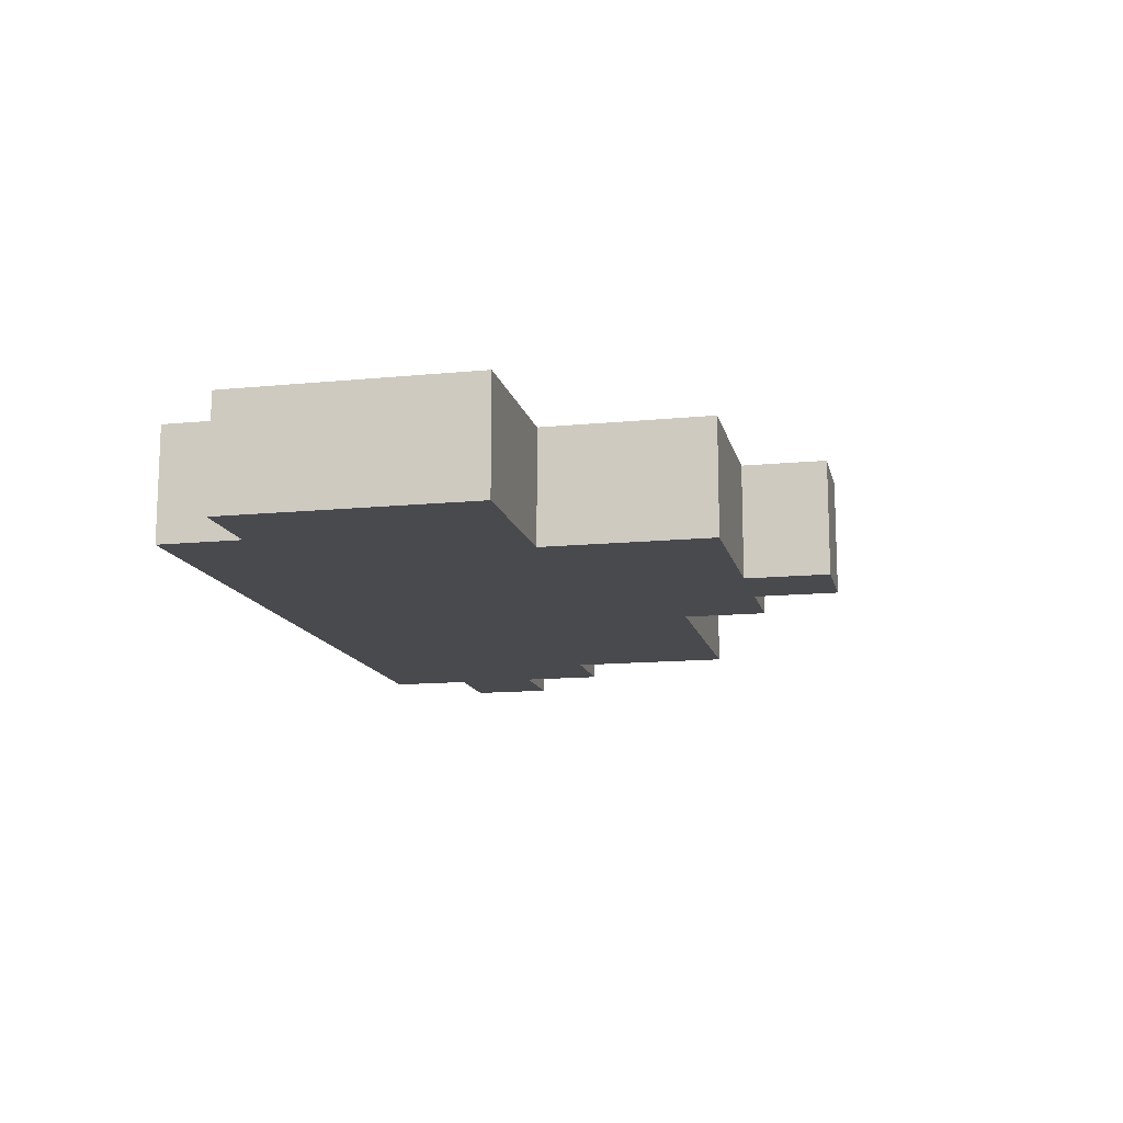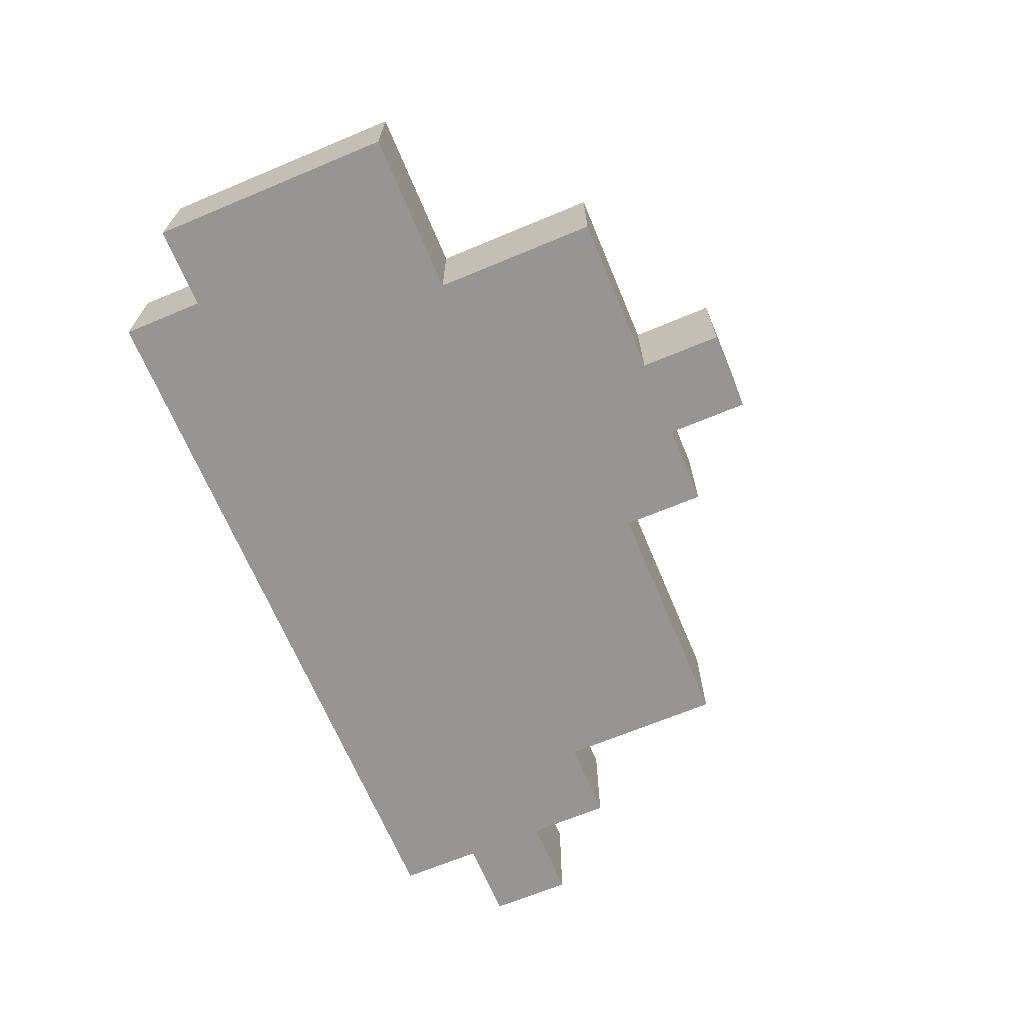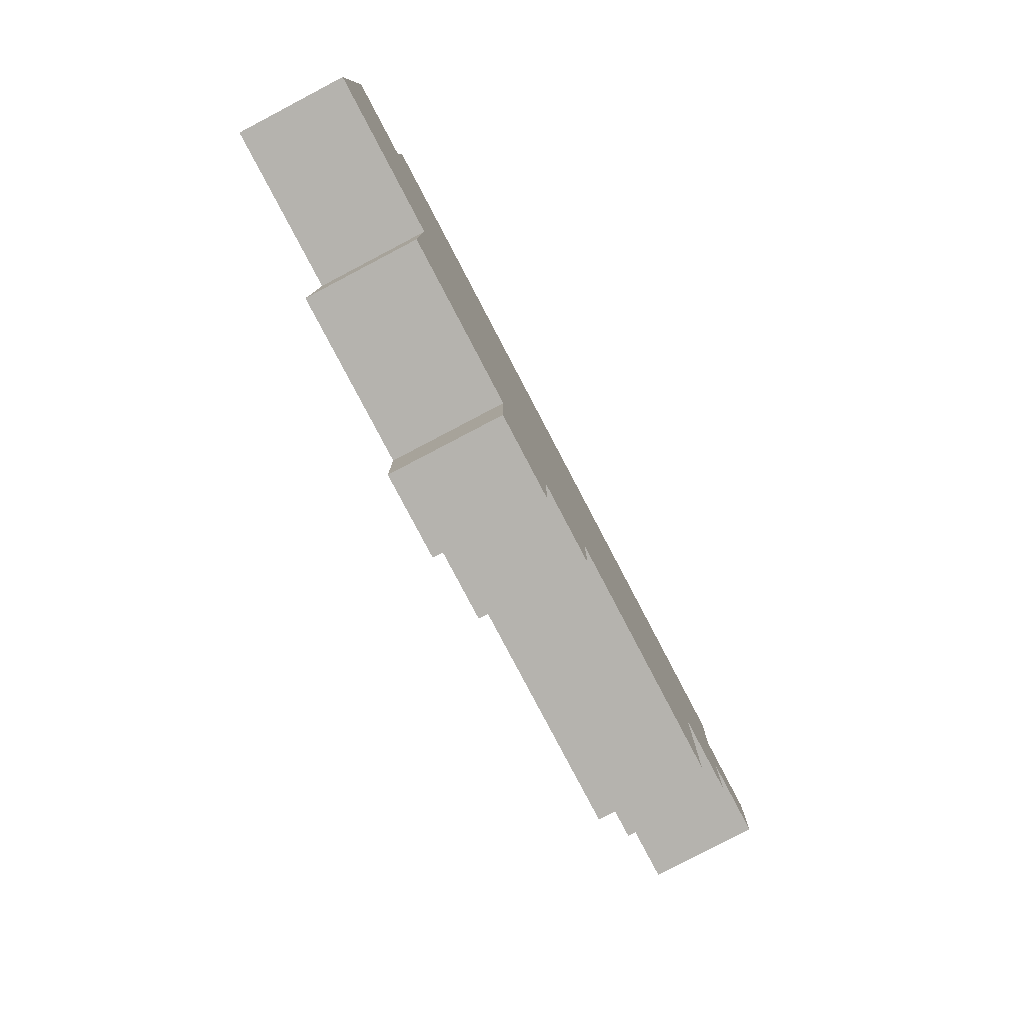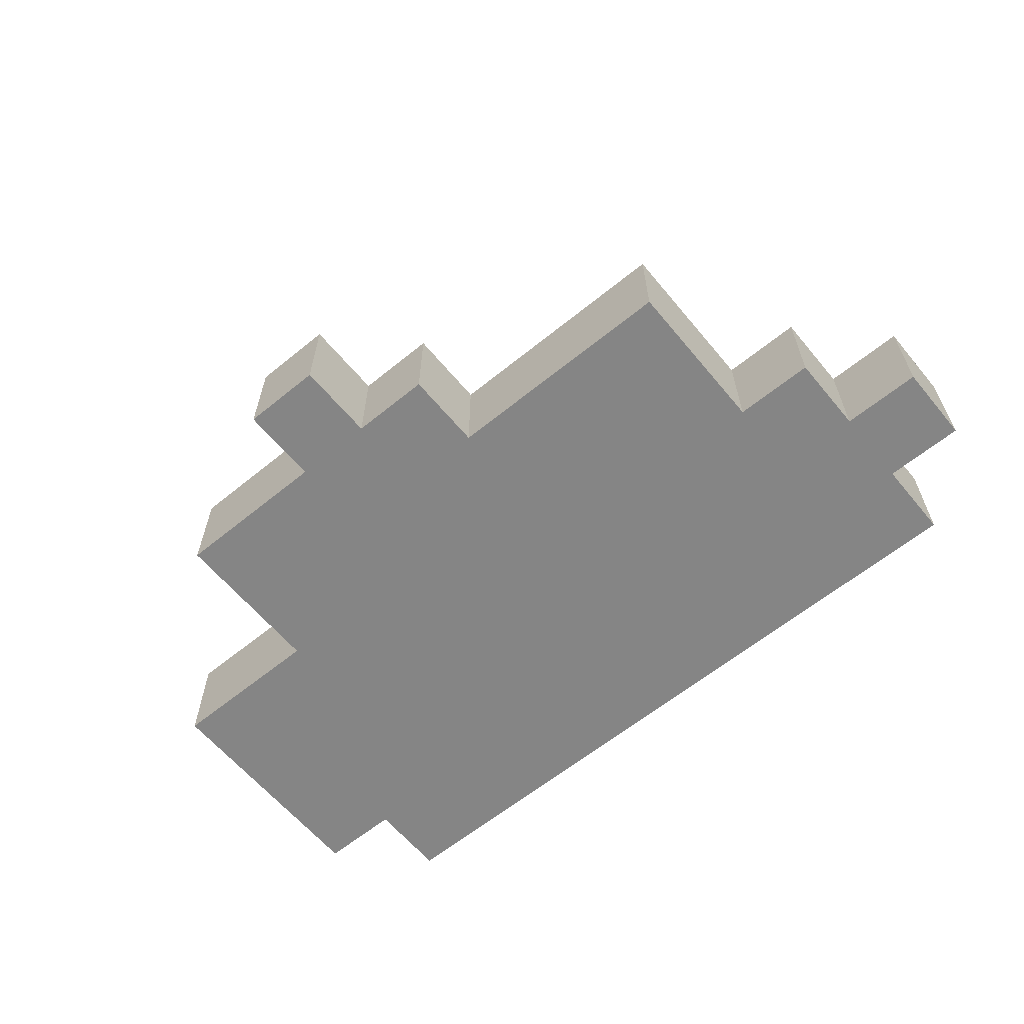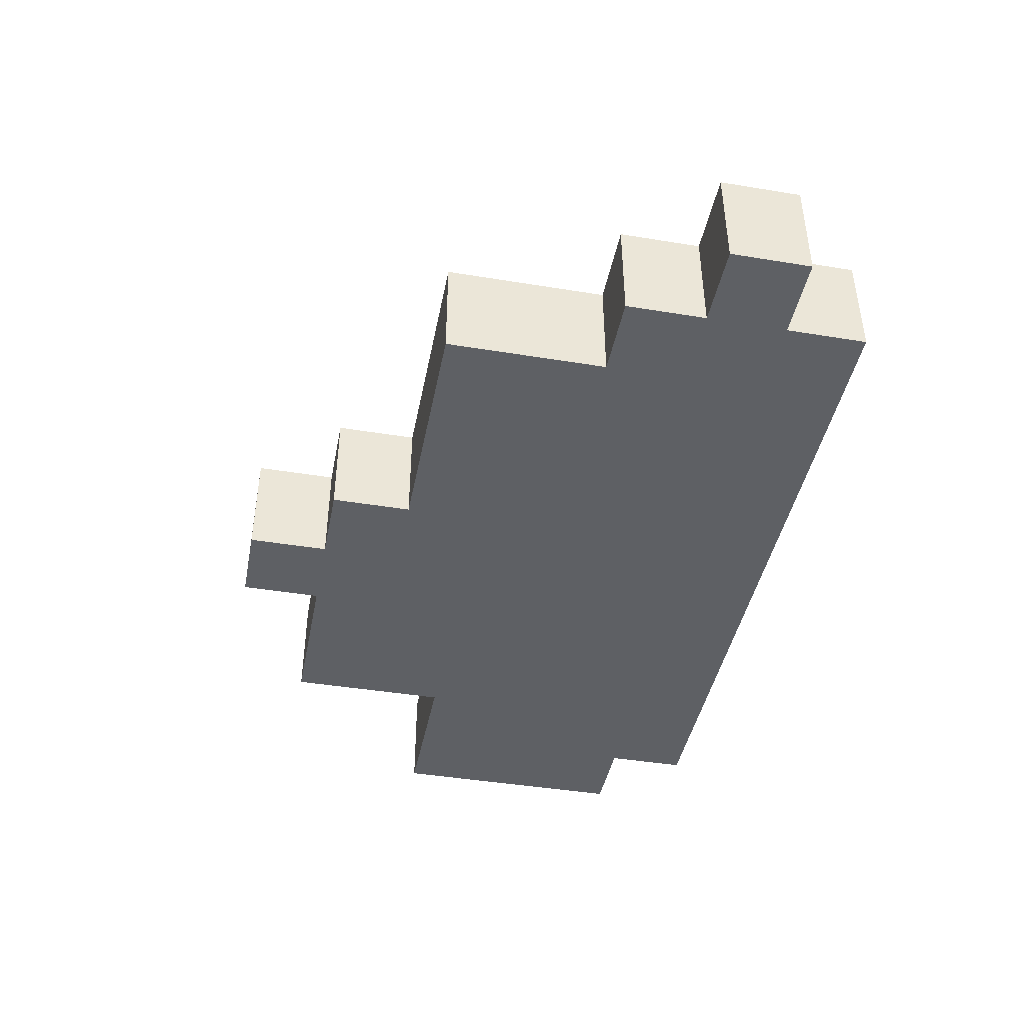
<metadata>
{"format":"obj","ext":"obj","renderer":"f3d","projection":"perspective","resolution":1024,"background":"white","views":[{"elev":-13.4,"azim":102.5,"up":"+Y"},{"elev":-67.5,"azim":112.7,"up":"+Y"},{"elev":-80.0,"azim":117.7,"up":"+Z"},{"elev":-61.8,"azim":-140.4,"up":"+Y"},{"elev":-43.0,"azim":-101.0,"up":"+Y"}]}
</metadata>
<code>
o Cube
v -1 0.1237 0.6364
v -1 0.1237 0.8182
v -1 -0.1237 0.8182
v -1 -0.1237 0.6364
v 1 0.1237 0.8182
v 1 0.1237 0.6364
v 1 0.1237 0.4545
v 1 0.1237 0.2727
v 1 -0.1237 0.2727
v 1 -0.1237 0.4545
v 1 -0.1237 0.6364
v 1 -0.1237 0.8182
v -0.8182 0.1237 1
v -0.6364 0.1237 1
v -0.4545 0.1237 1
v -0.2727 0.1237 1
v -0.09091 0.1237 1
v 0.09091 0.1237 1
v 0.2727 0.1237 1
v 0.4545 0.1237 1
v 0.6364 0.1237 1
v 0.8182 0.1237 1
v 0.8182 -0.1237 1
v 0.6364 -0.1237 1
v 0.4545 -0.1237 1
v 0.2727 -0.1237 1
v 0.09091 -0.1237 1
v -0.09091 -0.1237 1
v -0.2727 -0.1237 1
v -0.4545 -0.1237 1
v -0.6364 -0.1237 1
v -0.8182 -0.1237 1
v 0.8182 -0.1237 0.2727
v 0.8182 -0.1237 0.4545
v 0.8182 -0.1237 0.6364
v 0.8182 -0.1237 0.8182
v 0.6364 -0.1237 -0.09091
v 0.6364 -0.1237 0.09091
v 0.6364 -0.1237 0.2727
v 0.6364 -0.1237 0.4545
v 0.6364 -0.1237 0.6364
v 0.6364 -0.1237 0.8182
v 0.4545 -0.1237 -0.09091
v 0.4545 -0.1237 0.09091
v 0.4545 -0.1237 0.2727
v 0.4545 -0.1237 0.4545
v 0.4545 -0.1237 0.6364
v 0.4545 -0.1237 0.8182
v 0.2727 -0.1237 -0.2727
v 0.2727 -0.1237 -0.09091
v 0.2727 -0.1237 0.09091
v 0.2727 -0.1237 0.2727
v 0.2727 -0.1237 0.4545
v 0.2727 -0.1237 0.6364
v 0.2727 -0.1237 0.8182
v 0.09091 -0.1237 -0.2727
v 0.09091 -0.1237 -0.09091
v 0.09091 -0.1237 0.09091
v 0.09091 -0.1237 0.2727
v 0.09091 -0.1237 0.4545
v 0.09091 -0.1237 0.6364
v 0.09091 -0.1237 0.8182
v -0.09091 -0.1237 -0.09091
v -0.09091 -0.1237 0.09091
v -0.09091 -0.1237 0.2727
v -0.09091 -0.1237 0.4545
v -0.09091 -0.1237 0.6364
v -0.09091 -0.1237 0.8182
v -0.2727 -0.1237 0.09091
v -0.2727 -0.1237 0.2727
v -0.2727 -0.1237 0.4545
v -0.2727 -0.1237 0.6364
v -0.2727 -0.1237 0.8182
v -0.4545 -0.1237 0.09091
v -0.4545 -0.1237 0.2727
v -0.4545 -0.1237 0.4545
v -0.4545 -0.1237 0.6364
v -0.4545 -0.1237 0.8182
v -0.6364 -0.1237 0.09091
v -0.6364 -0.1237 0.2727
v -0.6364 -0.1237 0.4545
v -0.6364 -0.1237 0.6364
v -0.6364 -0.1237 0.8182
v -0.8182 -0.1237 0.4545
v -0.8182 -0.1237 0.6364
v -0.8182 -0.1237 0.8182
v -0.8182 0.1237 0.4545
v -0.8182 0.1237 0.6364
v -0.8182 0.1237 0.8182
v -0.6364 0.1237 0.09091
v -0.6364 0.1237 0.2727
v -0.6364 0.1237 0.4545
v -0.6364 0.1237 0.6364
v -0.6364 0.1237 0.8182
v -0.4545 0.1237 0.09091
v -0.4545 0.1237 0.2727
v -0.4545 0.1237 0.4545
v -0.4545 0.1237 0.6364
v -0.4545 0.1237 0.8182
v -0.2727 0.1237 0.09091
v -0.2727 0.1237 0.2727
v -0.2727 0.1237 0.4545
v -0.2727 0.1237 0.6364
v -0.2727 0.1237 0.8182
v -0.09091 0.1237 -0.09091
v -0.09091 0.1237 0.09091
v -0.09091 0.1237 0.2727
v -0.09091 0.1237 0.4545
v -0.09091 0.1237 0.6364
v -0.09091 0.1237 0.8182
v 0.09091 0.1237 -0.2727
v 0.09091 0.1237 -0.09091
v 0.09091 0.1237 0.09091
v 0.09091 0.1237 0.2727
v 0.09091 0.1237 0.4545
v 0.09091 0.1237 0.6364
v 0.09091 0.1237 0.8182
v 0.2727 0.1237 -0.2727
v 0.2727 0.1237 -0.09091
v 0.2727 0.1237 0.09091
v 0.2727 0.1237 0.2727
v 0.2727 0.1237 0.4545
v 0.2727 0.1237 0.6364
v 0.2727 0.1237 0.8182
v 0.4545 0.1237 -0.09091
v 0.4545 0.1237 0.09091
v 0.4545 0.1237 0.2727
v 0.4545 0.1237 0.4545
v 0.4545 0.1237 0.6364
v 0.4545 0.1237 0.8182
v 0.6364 0.1237 -0.09091
v 0.6364 0.1237 0.09091
v 0.6364 0.1237 0.2727
v 0.6364 0.1237 0.4545
v 0.6364 0.1237 0.6364
v 0.6364 0.1237 0.8182
v 0.8182 0.1237 0.2727
v 0.8182 0.1237 0.4545
v 0.8182 0.1237 0.6364
v 0.8182 0.1237 0.8182
v 0.8182 0.1012 1
v 0.6364 0.1012 1
v 0.4545 0.1012 1
v 0.2727 0.1012 1
v 0.09091 0.1012 1
v -0.09091 0.1012 1
v -0.2727 0.1012 1
v -0.4545 0.1012 1
v -0.6364 0.1012 1
v -0.8182 0.1012 1
v 0.8182 0.07872 1
v 0.6364 0.07872 1
v 0.4545 0.07872 1
v 0.2727 0.07872 1
v 0.09091 0.07872 1
v -0.09091 0.07872 1
v -0.2727 0.07872 1
v -0.4545 0.07872 1
v -0.6364 0.07872 1
v -0.8182 0.07872 1
v 0.8182 0.05622 1
v 0.6364 0.05622 1
v 0.4545 0.05622 1
v 0.2727 0.05622 1
v 0.09091 0.05622 1
v -0.09091 0.05622 1
v -0.2727 0.05622 1
v -0.4545 0.05622 1
v -0.6364 0.05622 1
v -0.8182 0.05622 1
v 0.8182 0.03374 1
v 0.6364 0.03374 1
v 0.4545 0.03374 1
v 0.2727 0.03374 1
v 0.09091 0.03374 1
v -0.09091 0.03374 1
v -0.2727 0.03374 1
v -0.4545 0.03374 1
v -0.6364 0.03374 1
v -0.8182 0.03374 1
v 0.8182 0.01124 1
v 0.6364 0.01124 1
v 0.4545 0.01124 1
v 0.2727 0.01124 1
v 0.09091 0.01124 1
v -0.09091 0.01124 1
v -0.2727 0.01124 1
v -0.4545 0.01124 1
v -0.6364 0.01124 1
v -0.8182 0.01124 1
v 0.8182 -0.01124 1
v 0.6364 -0.01124 1
v 0.4545 -0.01124 1
v 0.2727 -0.01124 1
v 0.09091 -0.01124 1
v -0.09091 -0.01124 1
v -0.2727 -0.01124 1
v -0.4545 -0.01124 1
v -0.6364 -0.01124 1
v -0.8182 -0.01124 1
v 0.8182 -0.03374 1
v 0.6364 -0.03374 1
v 0.4545 -0.03374 1
v 0.2727 -0.03374 1
v 0.09091 -0.03374 1
v -0.09091 -0.03374 1
v -0.2727 -0.03374 1
v -0.4545 -0.03374 1
v -0.6364 -0.03374 1
v -0.8182 -0.03374 1
v 0.8182 -0.05622 1
v 0.6364 -0.05622 1
v 0.4545 -0.05622 1
v 0.2727 -0.05622 1
v 0.09091 -0.05622 1
v -0.09091 -0.05622 1
v -0.2727 -0.05622 1
v -0.4545 -0.05622 1
v -0.6364 -0.05622 1
v -0.8182 -0.05622 1
v 0.8182 -0.07872 1
v 0.6364 -0.07872 1
v 0.4545 -0.07872 1
v 0.2727 -0.07872 1
v 0.09091 -0.07872 1
v -0.09091 -0.07872 1
v -0.2727 -0.07872 1
v -0.4545 -0.07872 1
v -0.6364 -0.07872 1
v -0.8182 -0.07872 1
v 0.8182 -0.1012 1
v 0.6364 -0.1012 1
v 0.4545 -0.1012 1
v 0.2727 -0.1012 1
v 0.09091 -0.1012 1
v -0.09091 -0.1012 1
v -0.2727 -0.1012 1
v -0.4545 -0.1012 1
v -0.6364 -0.1012 1
v -0.8182 -0.1012 1
v 1 0.1012 0.2727
v 1 0.1012 0.4545
v 1 0.1012 0.6364
v 1 0.1012 0.8182
v 1 0.07872 0.2727
v 1 0.07872 0.4545
v 1 0.07872 0.6364
v 1 0.07872 0.8182
v 1 0.05622 0.2727
v 1 0.05622 0.4545
v 1 0.05622 0.6364
v 1 0.05622 0.8182
v 1 0.03374 0.2727
v 1 0.03374 0.4545
v 1 0.03374 0.6364
v 1 0.03374 0.8182
v 1 0.01124 0.2727
v 1 0.01124 0.4545
v 1 0.01124 0.6364
v 1 0.01124 0.8182
v 1 -0.01124 0.2727
v 1 -0.01124 0.4545
v 1 -0.01124 0.6364
v 1 -0.01124 0.8182
v 1 -0.03374 0.2727
v 1 -0.03374 0.4545
v 1 -0.03374 0.6364
v 1 -0.03374 0.8182
v 1 -0.05622 0.2727
v 1 -0.05622 0.4545
v 1 -0.05622 0.6364
v 1 -0.05622 0.8182
v 1 -0.07872 0.2727
v 1 -0.07872 0.4545
v 1 -0.07872 0.6364
v 1 -0.07872 0.8182
v 1 -0.1012 0.2727
v 1 -0.1012 0.4545
v 1 -0.1012 0.6364
v 1 -0.1012 0.8182
v -1 0.1012 0.8182
v -1 0.1012 0.6364
v -1 0.07872 0.8182
v -1 0.07872 0.6364
v -1 0.05622 0.8182
v -1 0.05622 0.6364
v -1 0.03374 0.8182
v -1 0.03374 0.6364
v -1 0.01124 0.8182
v -1 0.01124 0.6364
v -1 -0.01124 0.8182
v -1 -0.01124 0.6364
v -1 -0.03374 0.8182
v -1 -0.03374 0.6364
v -1 -0.05622 0.8182
v -1 -0.05622 0.6364
v -1 -0.07872 0.8182
v -1 -0.07872 0.6364
v -1 -0.1012 0.8182
v -1 -0.1012 0.6364
f 36 23 24 42
f 42 24 25 48
f 48 25 26 55
f 55 26 27 62
f 62 27 28 68
f 68 28 29 73
f 73 29 30 78
f 78 30 31 83
f 83 31 32 86
f 9 10 34 33
f 10 11 35 34
f 11 12 36 35
f 33 34 40 39
f 34 35 41 40
f 35 36 42 41
f 37 38 44 43
f 38 39 45 44
f 39 40 46 45
f 40 41 47 46
f 41 42 48 47
f 43 44 51 50
f 44 45 52 51
f 45 46 53 52
f 46 47 54 53
f 47 48 55 54
f 49 50 57 56
f 50 51 58 57
f 51 52 59 58
f 52 53 60 59
f 53 54 61 60
f 54 55 62 61
f 57 58 64 63
f 58 59 65 64
f 59 60 66 65
f 60 61 67 66
f 61 62 68 67
f 64 65 70 69
f 65 66 71 70
f 66 67 72 71
f 67 68 73 72
f 69 70 75 74
f 70 71 76 75
f 71 72 77 76
f 72 73 78 77
f 74 75 80 79
f 75 76 81 80
f 76 77 82 81
f 77 78 83 82
f 81 82 85 84
f 82 83 86 85
f 85 86 3 4
f 89 13 14 94
f 94 14 15 99
f 99 15 16 104
f 104 16 17 110
f 110 17 18 117
f 117 18 19 124
f 124 19 20 130
f 130 20 21 136
f 136 21 22 140
f 1 2 89 88
f 87 88 93 92
f 88 89 94 93
f 90 91 96 95
f 91 92 97 96
f 92 93 98 97
f 93 94 99 98
f 95 96 101 100
f 96 97 102 101
f 97 98 103 102
f 98 99 104 103
f 100 101 107 106
f 101 102 108 107
f 102 103 109 108
f 103 104 110 109
f 105 106 113 112
f 106 107 114 113
f 107 108 115 114
f 108 109 116 115
f 109 110 117 116
f 111 112 119 118
f 112 113 120 119
f 113 114 121 120
f 114 115 122 121
f 115 116 123 122
f 116 117 124 123
f 119 120 126 125
f 120 121 127 126
f 121 122 128 127
f 122 123 129 128
f 123 124 130 129
f 125 126 132 131
f 126 127 133 132
f 127 128 134 133
f 128 129 135 134
f 129 130 136 135
f 133 134 138 137
f 134 135 139 138
f 135 136 140 139
f 137 138 7 8
f 138 139 6 7
f 139 140 5 6
f 22 21 142 141
f 21 20 143 142
f 20 19 144 143
f 19 18 145 144
f 18 17 146 145
f 17 16 147 146
f 16 15 148 147
f 15 14 149 148
f 14 13 150 149
f 141 142 152 151
f 142 143 153 152
f 143 144 154 153
f 144 145 155 154
f 145 146 156 155
f 146 147 157 156
f 147 148 158 157
f 148 149 159 158
f 149 150 160 159
f 151 152 162 161
f 152 153 163 162
f 153 154 164 163
f 154 155 165 164
f 155 156 166 165
f 156 157 167 166
f 157 158 168 167
f 158 159 169 168
f 159 160 170 169
f 161 162 172 171
f 162 163 173 172
f 163 164 174 173
f 164 165 175 174
f 165 166 176 175
f 166 167 177 176
f 167 168 178 177
f 168 169 179 178
f 169 170 180 179
f 171 172 182 181
f 172 173 183 182
f 173 174 184 183
f 174 175 185 184
f 175 176 186 185
f 176 177 187 186
f 177 178 188 187
f 178 179 189 188
f 179 180 190 189
f 181 182 192 191
f 182 183 193 192
f 183 184 194 193
f 184 185 195 194
f 185 186 196 195
f 186 187 197 196
f 187 188 198 197
f 188 189 199 198
f 189 190 200 199
f 191 192 202 201
f 192 193 203 202
f 193 194 204 203
f 194 195 205 204
f 195 196 206 205
f 196 197 207 206
f 197 198 208 207
f 198 199 209 208
f 199 200 210 209
f 201 202 212 211
f 202 203 213 212
f 203 204 214 213
f 204 205 215 214
f 205 206 216 215
f 206 207 217 216
f 207 208 218 217
f 208 209 219 218
f 209 210 220 219
f 211 212 222 221
f 212 213 223 222
f 213 214 224 223
f 214 215 225 224
f 215 216 226 225
f 216 217 227 226
f 217 218 228 227
f 218 219 229 228
f 219 220 230 229
f 221 222 232 231
f 222 223 233 232
f 223 224 234 233
f 224 225 235 234
f 225 226 236 235
f 226 227 237 236
f 227 228 238 237
f 228 229 239 238
f 229 230 240 239
f 231 232 24 23
f 232 233 25 24
f 233 234 26 25
f 234 235 27 26
f 235 236 28 27
f 236 237 29 28
f 237 238 30 29
f 238 239 31 30
f 239 240 32 31
f 8 7 242 241
f 7 6 243 242
f 6 5 244 243
f 241 242 246 245
f 242 243 247 246
f 243 244 248 247
f 245 246 250 249
f 246 247 251 250
f 247 248 252 251
f 249 250 254 253
f 250 251 255 254
f 251 252 256 255
f 253 254 258 257
f 254 255 259 258
f 255 256 260 259
f 257 258 262 261
f 258 259 263 262
f 259 260 264 263
f 261 262 266 265
f 262 263 267 266
f 263 264 268 267
f 265 266 270 269
f 266 267 271 270
f 267 268 272 271
f 269 270 274 273
f 270 271 275 274
f 271 272 276 275
f 273 274 278 277
f 274 275 279 278
f 275 276 280 279
f 277 278 10 9
f 278 279 11 10
f 279 280 12 11
f 2 1 282 281
f 281 282 284 283
f 283 284 286 285
f 285 286 288 287
f 287 288 290 289
f 289 290 292 291
f 291 292 294 293
f 293 294 296 295
f 295 296 298 297
f 297 298 300 299
f 299 300 4 3
f 36 140 22 141 151 161 171 181 191 201 211 221 231 23
f 36 12 280 276 272 268 264 260 256 252 248 244 5 140
f 33 39 133 137 8 241 245 249 253 257 261 265 269 273 277 9
f 38 37 131 132 133 39
f 43 50 119 125 131 37
f 50 49 118 119
f 56 111 118 49
f 57 112 111 56
f 63 105 112 57
f 64 106 105 63
f 69 74 79 90 95 100 106 64
f 80 81 92 91 90 79
f 84 87 92 81
f 85 88 87 84
f 85 4 300 298 296 294 292 290 288 286 284 282 1 88
f 86 32 240 230 220 210 200 190 180 170 160 150 13 89
f 86 89 2 281 283 285 287 289 291 293 295 297 299 3

</code>
